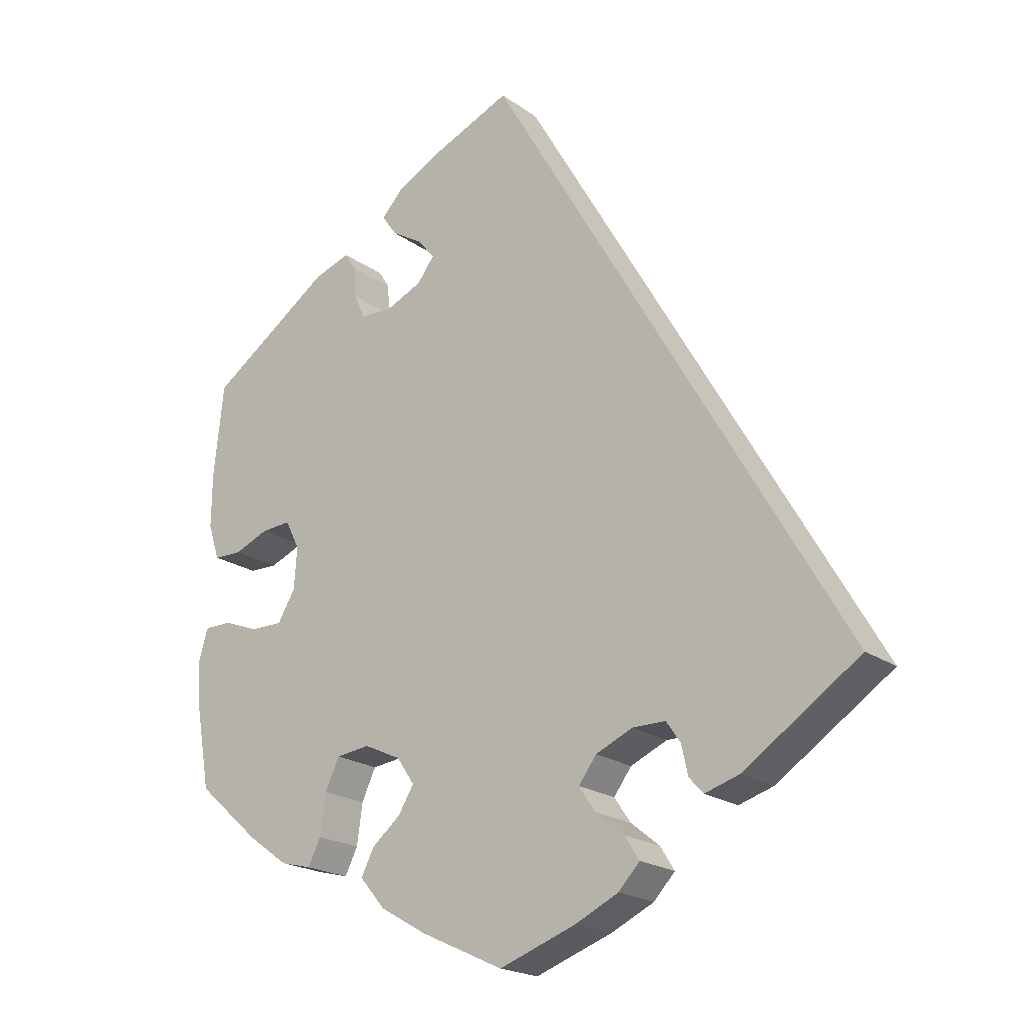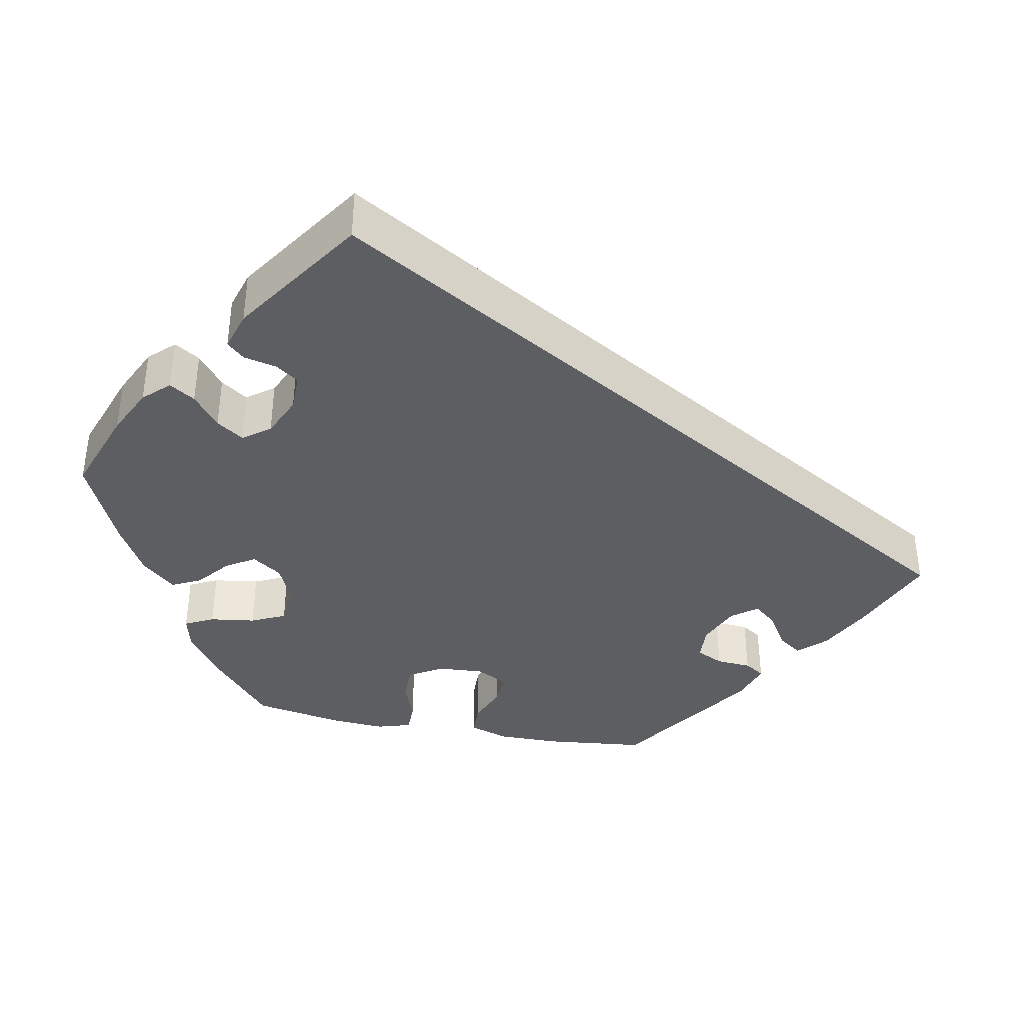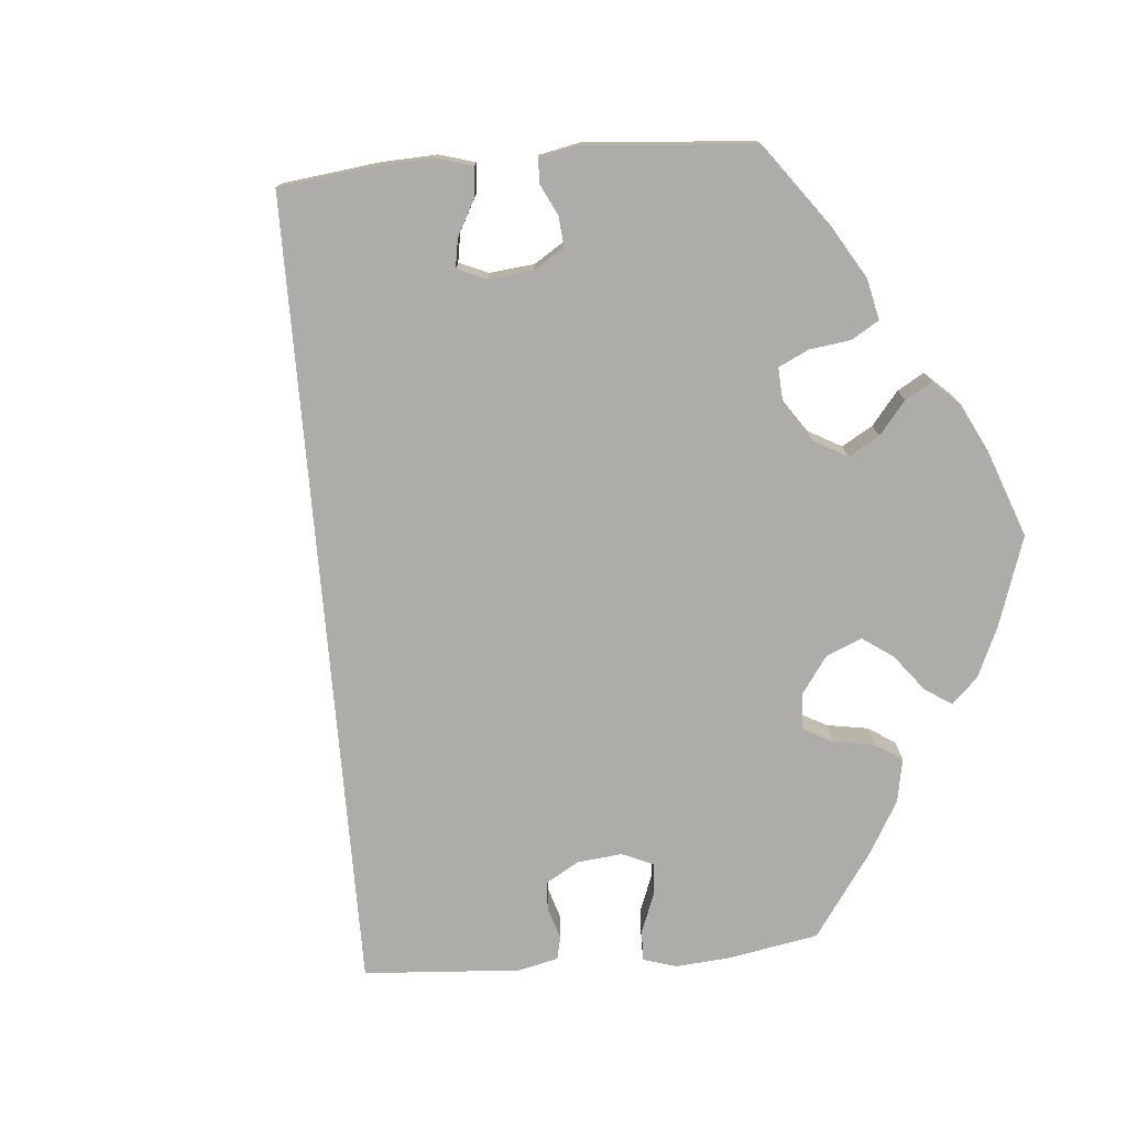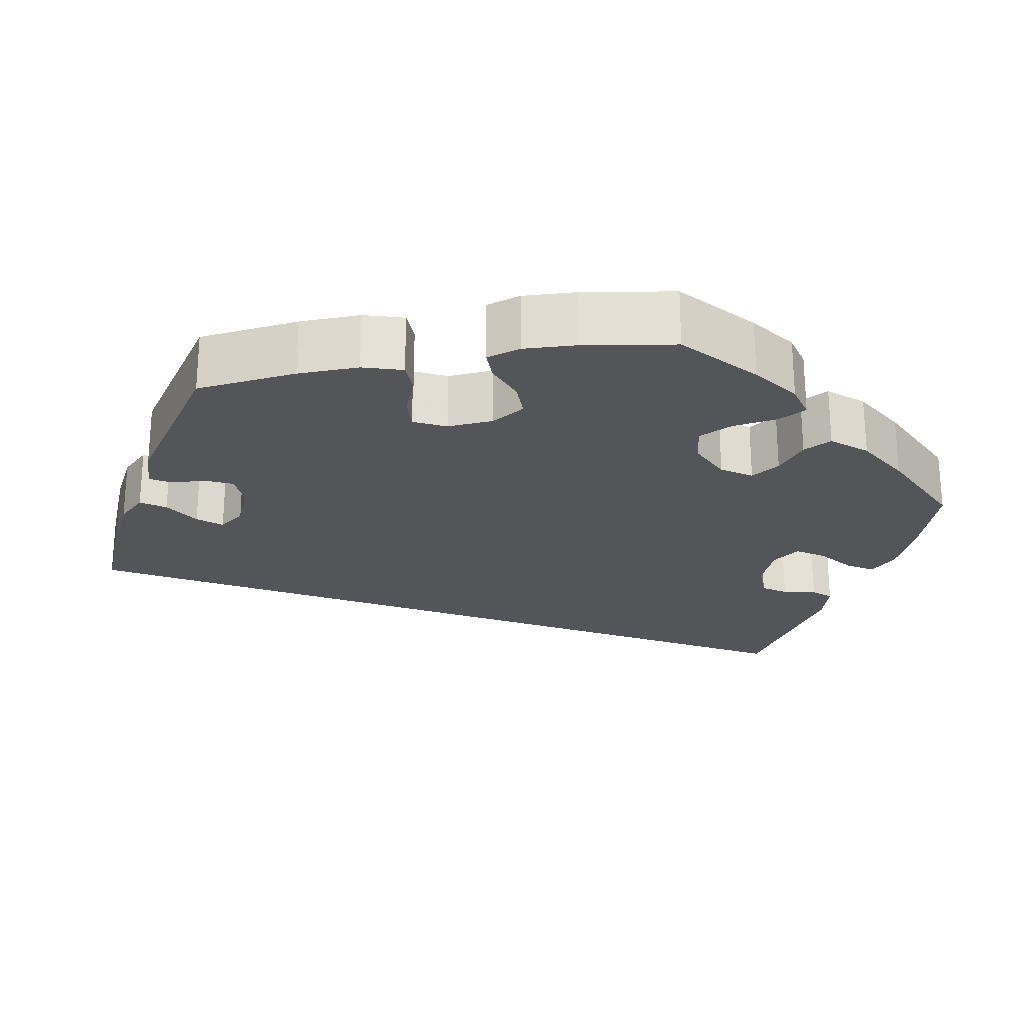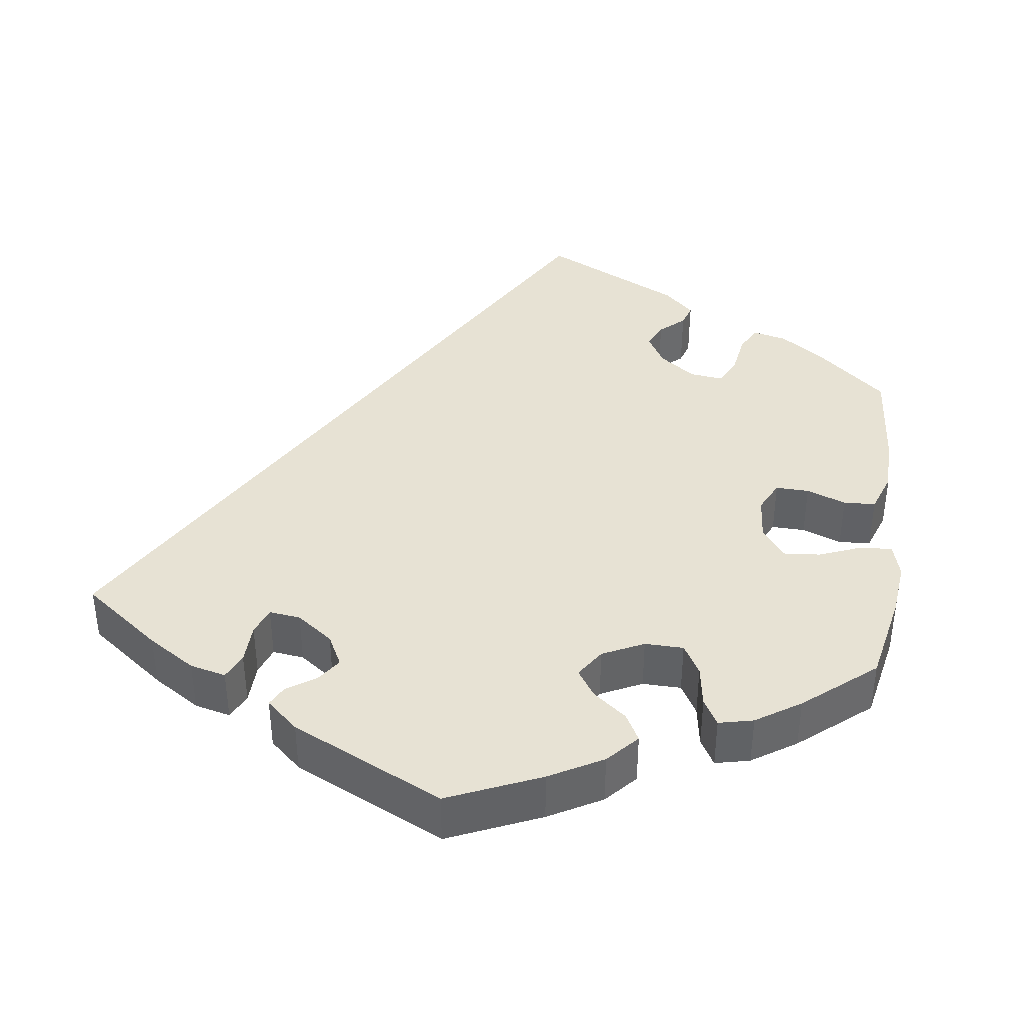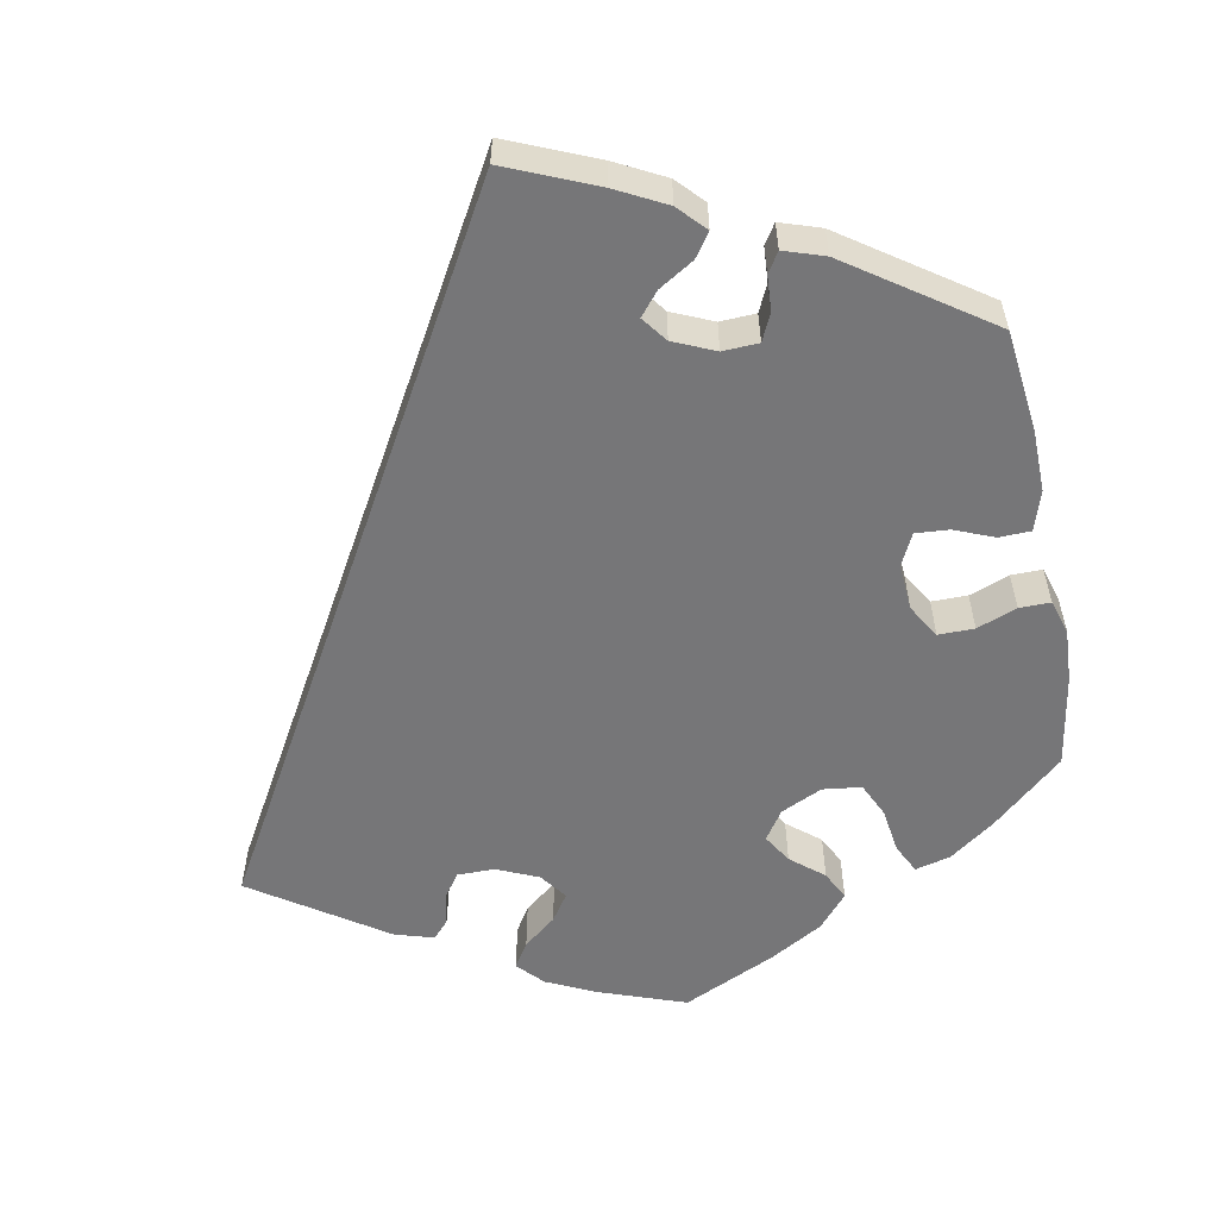
<metadata>
{"format":"obj","ext":"obj","renderer":"f3d","projection":"perspective","resolution":1024,"background":"white","views":[{"elev":-20.4,"azim":-141.8,"up":"+Z"},{"elev":-38.7,"azim":-101.0,"up":"+Y"},{"elev":-76.9,"azim":35.0,"up":"+Y"},{"elev":-24.7,"azim":100.7,"up":"+Y"},{"elev":39.9,"azim":67.8,"up":"+Y"},{"elev":-56.9,"azim":10.9,"up":"+Y"}]}
</metadata>
<code>
v -0.108 0.07 -0.539
v -0.169 0.07 -0.51
v -0.199 0.07 -0.478
v -0.179 0.07 -0.446
v -0.138 0.07 -0.413
v -0.115 0.07 -0.379
v -0.14 0.07 -0.345
v -0.192 0.07 -0.322
v -0.239 0.07 -0.322
v -0.259 0.07 -0.351
v -0.268 0.07 -0.392
v -0.288 0.07 -0.414
v -0.337 0.07 -0.399
v -0.501 0.07 -0.289
v -0.001 0.07 0.578
v 0.112 0.07 0.53
v 0.175 0.07 0.497
v 0.207 0.07 0.463
v 0.186 0.07 0.433
v 0.142 0.07 0.406
v 0.118 0.07 0.377
v 0.142 0.07 0.345
v 0.194 0.07 0.322
v 0.239 0.07 0.324
v 0.255 0.07 0.358
v 0.258 0.07 0.402
v 0.274 0.07 0.427
v 0.325 0.07 0.41
v 0.5 0.07 0.289
v 0.514 0.07 0.162
v 0.515 0.07 0.085
v 0.499 0.07 0.035
v 0.459 0.07 0.034
v 0.41 0.07 0.054
v 0.368 0.07 0.057
v 0.348 0.07 0.017
v 0.352 0.07 -0.041
v 0.377 0.07 -0.083
v 0.422 0.07 -0.083
v 0.472 0.07 -0.064
v 0.511 0.07 -0.064
v 0.524 0.07 -0.107
v 0.52 0.07 -0.174
v 0.5 0.07 -0.289
v 0.411 0.07 -0.367
v 0.354 0.07 -0.408
v 0.31 0.07 -0.419
v 0.292 0.07 -0.383
v 0.284 0.07 -0.326
v 0.264 0.07 -0.283
v 0.216 0.07 -0.277
v 0.164 0.07 -0.301
v 0.139 0.07 -0.338
v 0.161 0.07 -0.374
v 0.202 0.07 -0.408
v 0.22 0.07 -0.444
v 0.184 0.07 -0.486
v 0.118 0.07 -0.524
v 0.001 0.07 -0.578
v -0.108 0 -0.539
v -0.169 0 -0.51
v -0.199 0 -0.478
v -0.179 0 -0.446
v -0.138 0 -0.413
v -0.115 0 -0.379
v -0.14 0 -0.345
v -0.192 0 -0.322
v -0.239 0 -0.322
v -0.259 0 -0.351
v -0.268 0 -0.392
v -0.288 0 -0.414
v -0.337 0 -0.399
v -0.501 0 -0.289
v -0.001 0 0.578
v 0.112 0 0.53
v 0.175 0 0.497
v 0.207 0 0.463
v 0.186 0 0.433
v 0.142 0 0.406
v 0.118 0 0.377
v 0.142 0 0.345
v 0.194 0 0.322
v 0.239 0 0.324
v 0.255 0 0.358
v 0.258 0 0.402
v 0.274 0 0.427
v 0.325 0 0.41
v 0.5 0 0.289
v 0.514 0 0.162
v 0.515 0 0.085
v 0.499 0 0.035
v 0.459 0 0.034
v 0.41 0 0.054
v 0.368 0 0.057
v 0.348 0 0.017
v 0.352 0 -0.041
v 0.377 0 -0.083
v 0.422 0 -0.083
v 0.472 0 -0.064
v 0.511 0 -0.064
v 0.524 0 -0.107
v 0.52 0 -0.174
v 0.5 0 -0.289
v 0.411 0 -0.367
v 0.354 0 -0.408
v 0.31 0 -0.419
v 0.292 0 -0.383
v 0.284 0 -0.326
v 0.264 0 -0.283
v 0.216 0 -0.277
v 0.164 0 -0.301
v 0.139 0 -0.338
v 0.161 0 -0.374
v 0.202 0 -0.408
v 0.22 0 -0.444
v 0.184 0 -0.486
v 0.118 0 -0.524
v 0.001 0 -0.578
f 54 55 56 57
f 53 54 57 58
f 46 47 48 49
f 46 49 50
f 45 46 50
f 44 45 50
f 43 44 50 51
f 39 40 41 42
f 38 39 42 43
f 31 32 33 34
f 31 34 35
f 30 31 35
f 29 30 35
f 28 29 35
f 25 26 27 28
f 24 25 28 35
f 23 24 35 36
f 17 18 19 20
f 17 20 21
f 16 17 21
f 15 16 21
f 14 15 21
f 13 14 21 22
f 10 11 12 13
f 9 10 13 22
f 2 3 4 5
f 2 5 6
f 1 2 6
f 53 58 59 1
f 38 43 51
f 37 38 51 52
f 36 37 52
f 8 9 22 23
f 7 8 23 36
f 6 7 36 52
f 1 6 52 53
f 116 115 114 113
f 117 116 113 112
f 108 107 106 105
f 109 108 105
f 109 105 104
f 109 104 103
f 110 109 103 102
f 101 100 99 98
f 102 101 98 97
f 93 92 91 90
f 94 93 90
f 94 90 89
f 94 89 88
f 94 88 87
f 87 86 85 84
f 94 87 84 83
f 95 94 83 82
f 79 78 77 76
f 80 79 76
f 80 76 75
f 80 75 74
f 80 74 73
f 81 80 73 72
f 72 71 70 69
f 81 72 69 68
f 64 63 62 61
f 65 64 61
f 65 61 60
f 60 118 117 112
f 110 102 97
f 111 110 97 96
f 111 96 95
f 82 81 68 67
f 95 82 67 66
f 111 95 66 65
f 112 111 65 60
f 1 60 61 2
f 2 61 62 3
f 3 62 63 4
f 4 63 64 5
f 5 64 65 6
f 6 65 66 7
f 7 66 67 8
f 8 67 68 9
f 9 68 69 10
f 10 69 70 11
f 11 70 71 12
f 12 71 72 13
f 13 72 73 14
f 14 73 74 15
f 15 74 75 16
f 16 75 76 17
f 17 76 77 18
f 18 77 78 19
f 19 78 79 20
f 20 79 80 21
f 21 80 81 22
f 22 81 82 23
f 23 82 83 24
f 24 83 84 25
f 25 84 85 26
f 26 85 86 27
f 27 86 87 28
f 28 87 88 29
f 29 88 89 30
f 30 89 90 31
f 31 90 91 32
f 32 91 92 33
f 33 92 93 34
f 34 93 94 35
f 35 94 95 36
f 36 95 96 37
f 37 96 97 38
f 38 97 98 39
f 39 98 99 40
f 40 99 100 41
f 41 100 101 42
f 42 101 102 43
f 43 102 103 44
f 44 103 104 45
f 45 104 105 46
f 46 105 106 47
f 47 106 107 48
f 48 107 108 49
f 49 108 109 50
f 50 109 110 51
f 51 110 111 52
f 52 111 112 53
f 53 112 113 54
f 54 113 114 55
f 55 114 115 56
f 56 115 116 57
f 57 116 117 58
f 58 117 118 59
f 59 118 60 1

</code>
